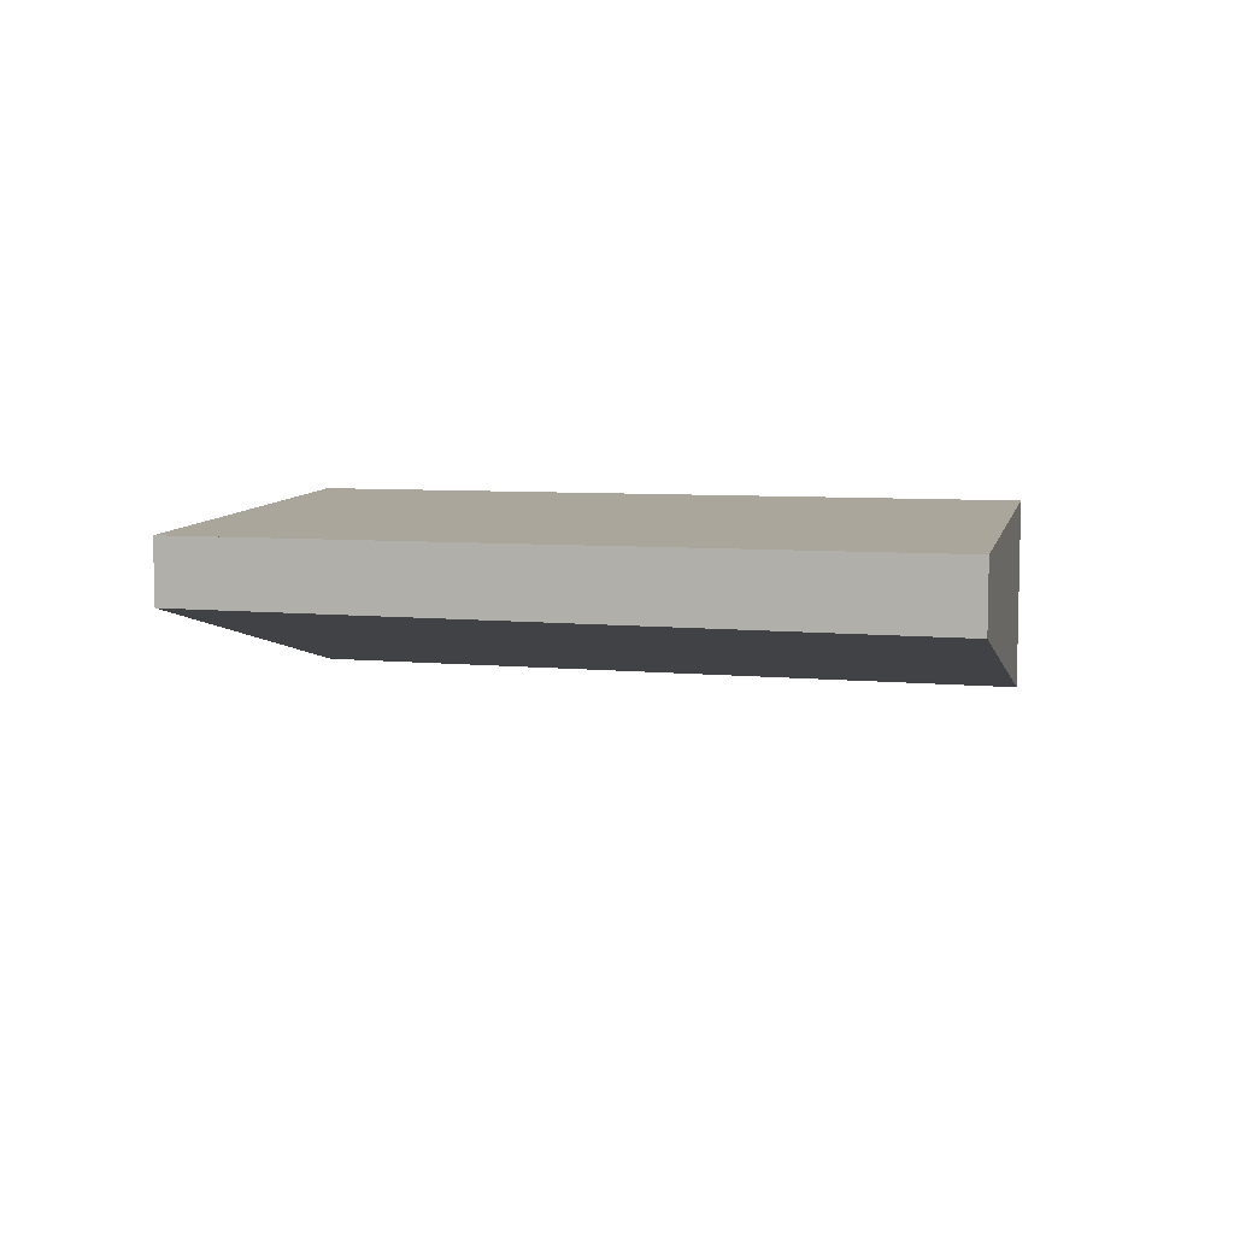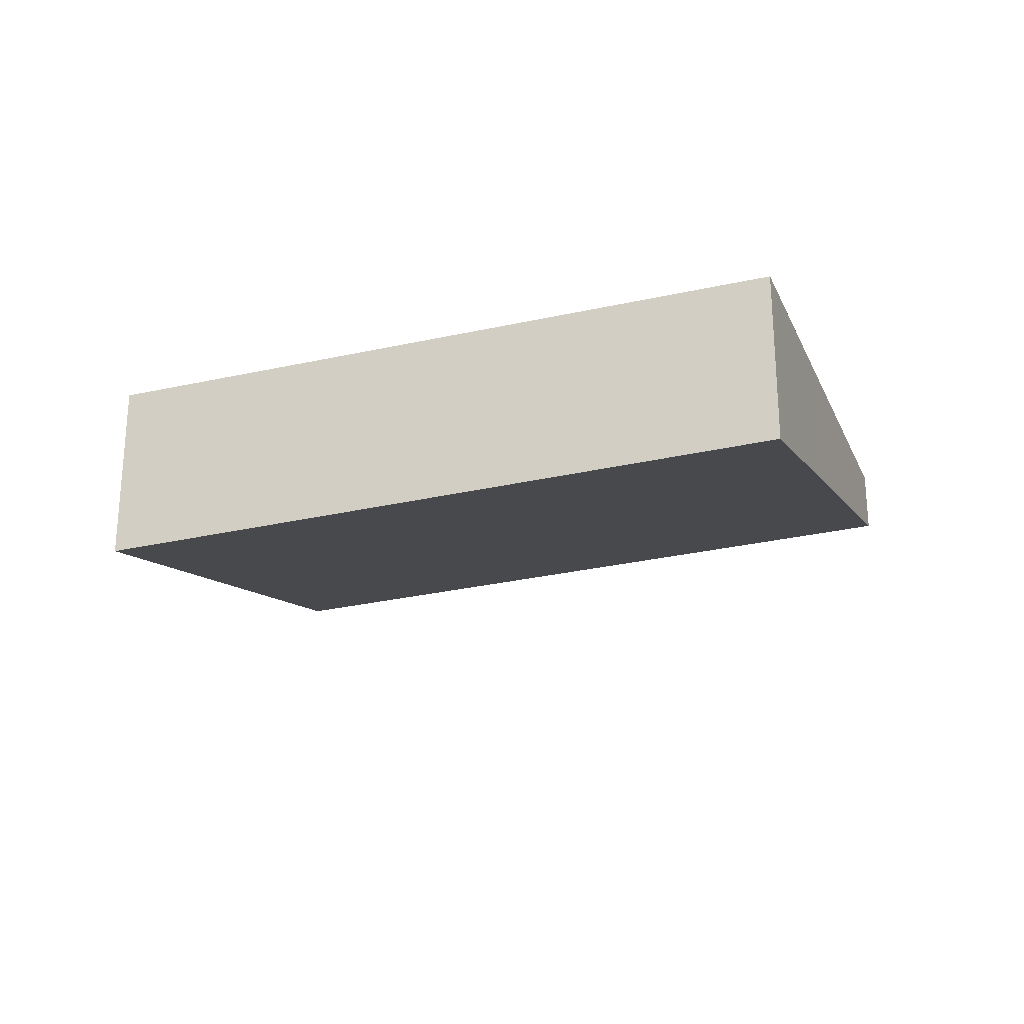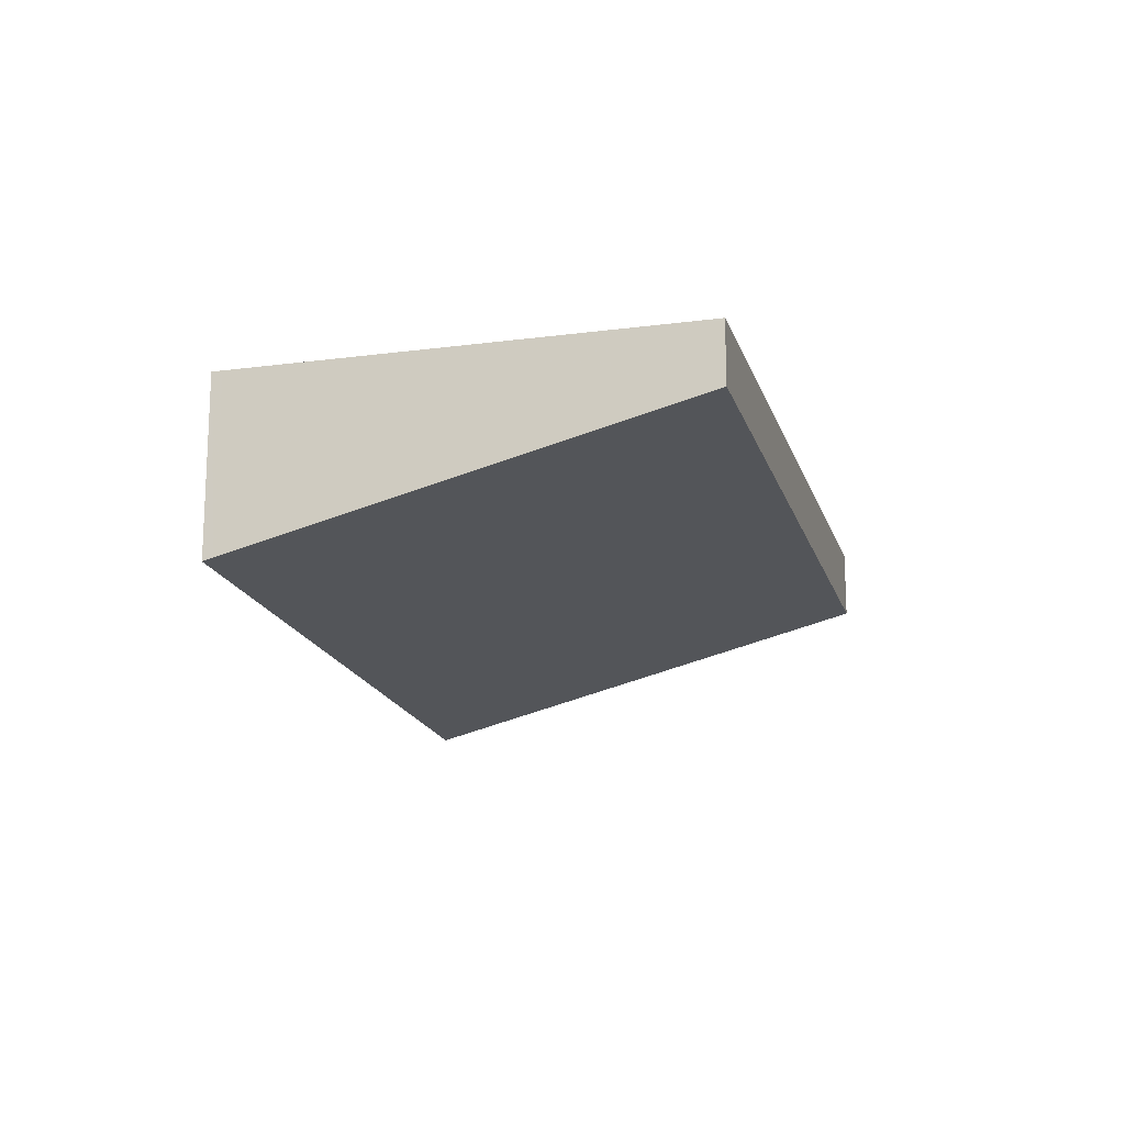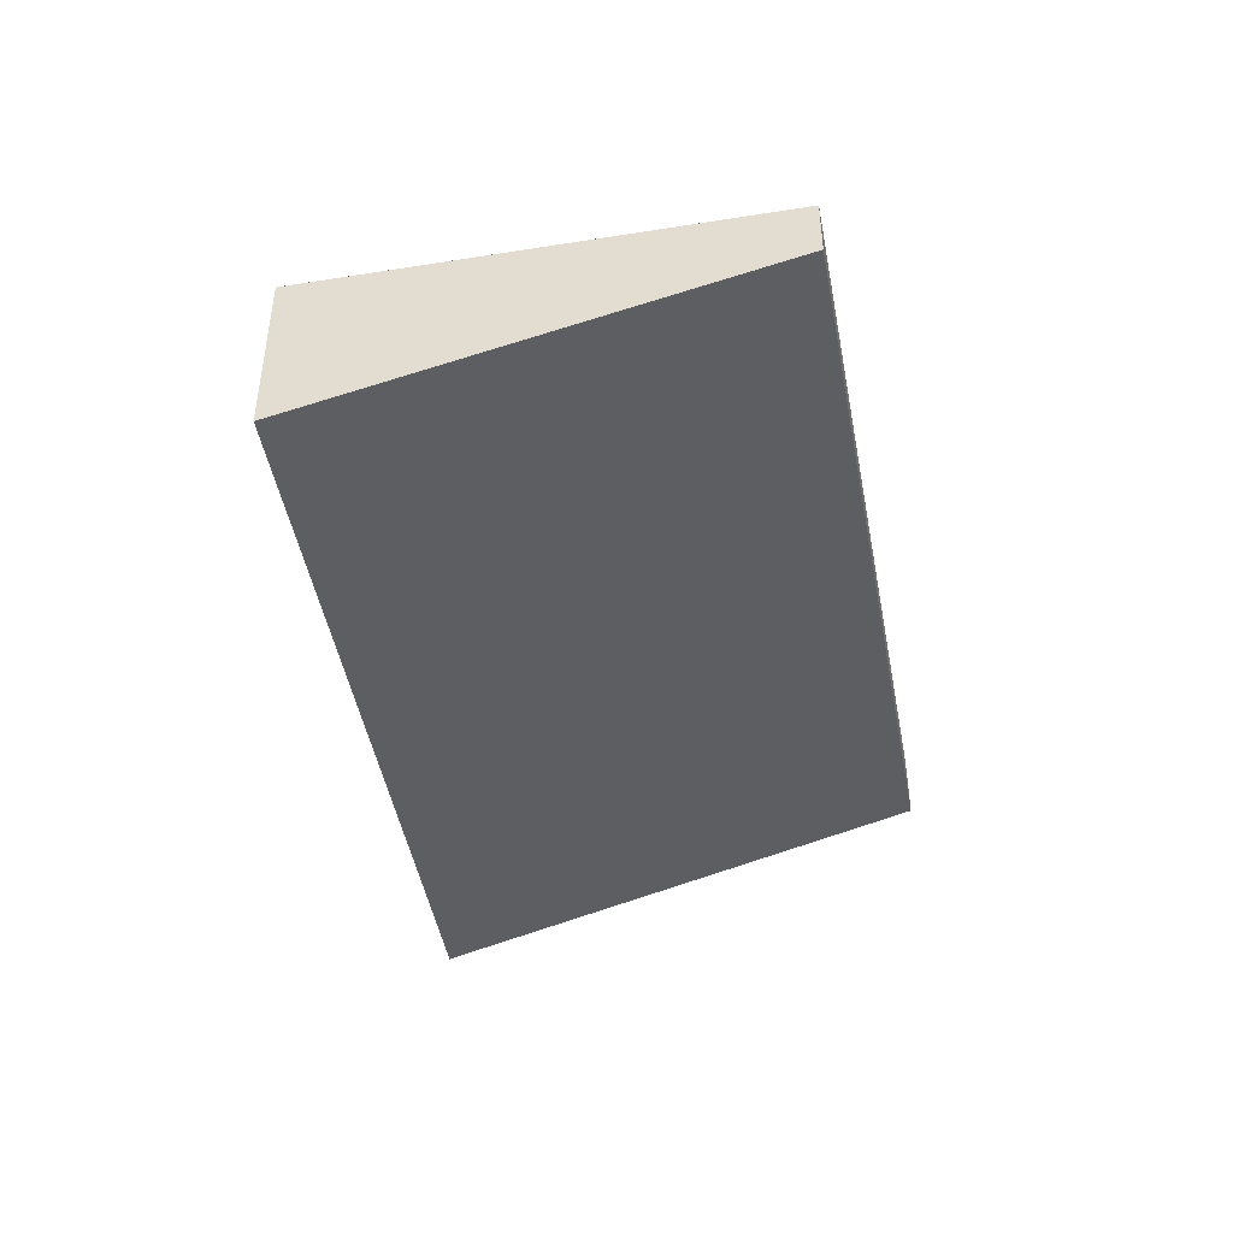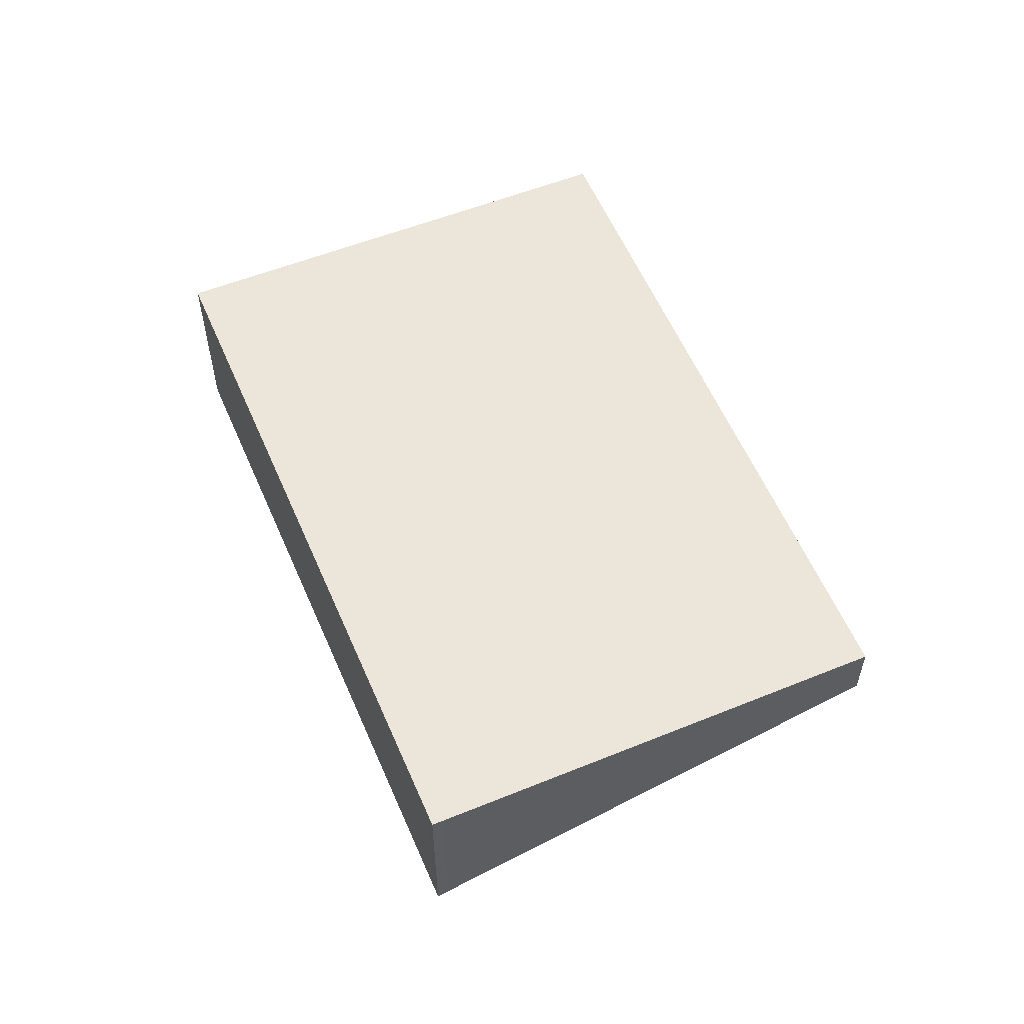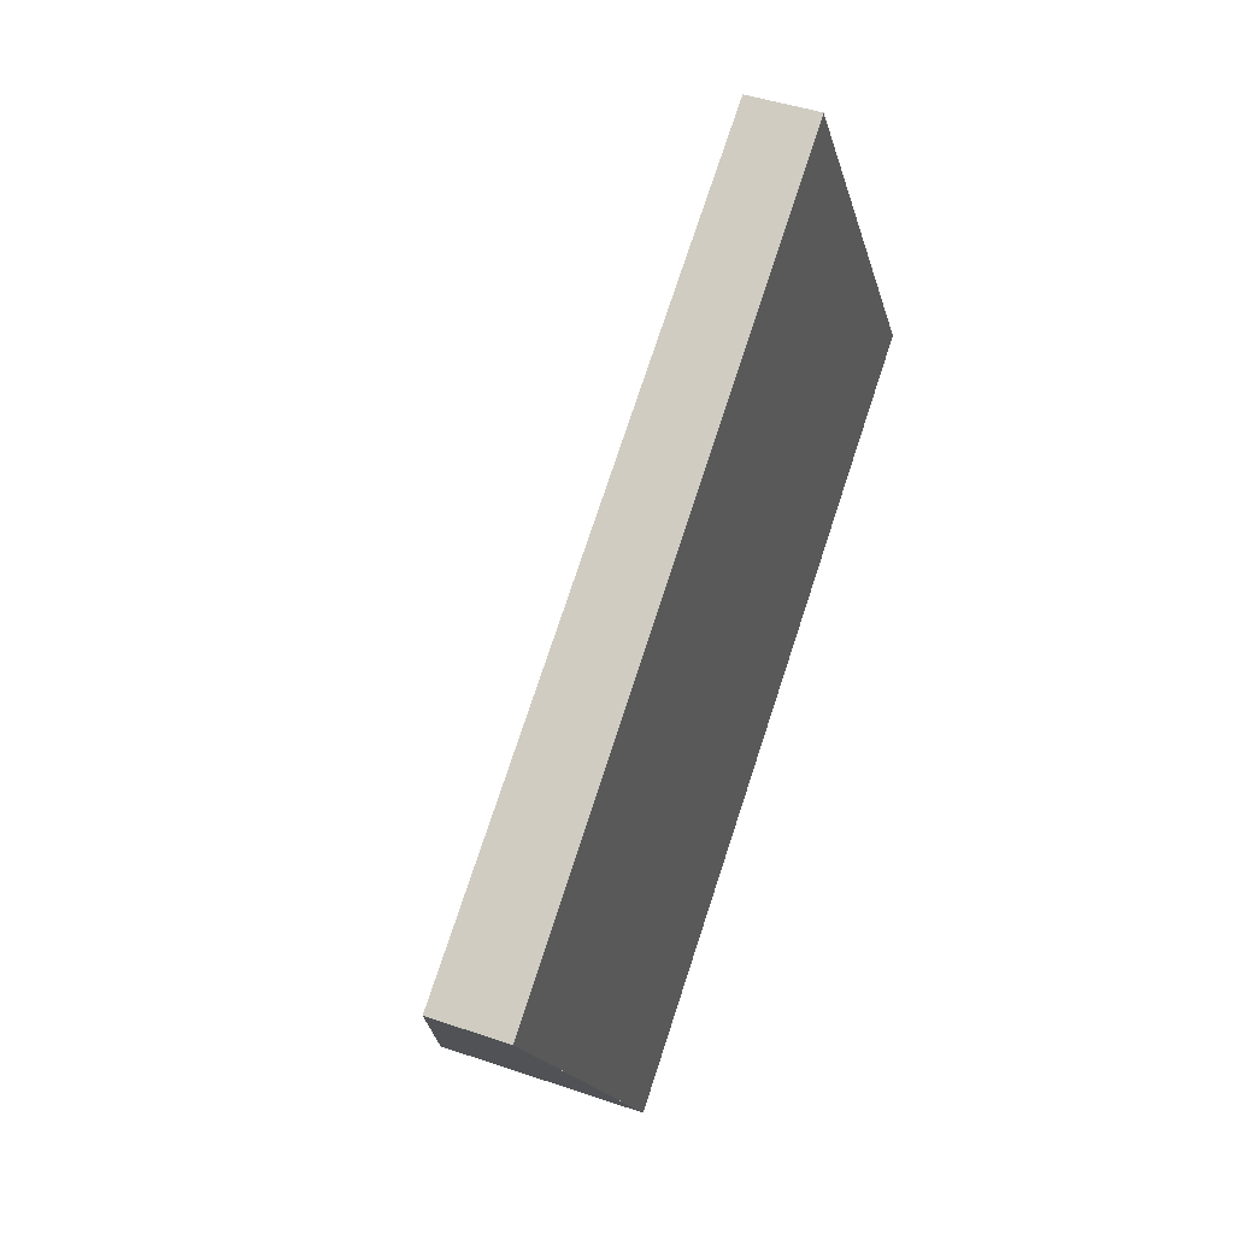
<metadata>
{"format":"obj","ext":"obj","renderer":"f3d","projection":"perspective","resolution":1024,"background":"white","views":[{"elev":8.0,"azim":-136.0,"up":"+Z"},{"elev":-25.5,"azim":52.5,"up":"+Z"},{"elev":-17.2,"azim":137.3,"up":"+Z"},{"elev":-45.5,"azim":132.8,"up":"+Z"},{"elev":57.2,"azim":99.4,"up":"+Z"},{"elev":44.7,"azim":-68.3,"up":"+Y"}]}
</metadata>
<code>
v -1986 -220.1 -0.265
v -1985 -221.8 -0.7606
v -1987 -223.4 -0.7879
v -1988 -221.7 -0.2866
v -1986 -220.1 -0.2651
v -1985 -221.8 -0.761
v -1985 -221.7 -0.7493
v -1985 -221.8 -0.7495
v -1987 -223.3 -0.771
v -1987 -223.3 -0.7709
v -1987 -223.4 -0.7878
v -1988 -221.7 -0.2865
v -1988 -222.7 -0.5746
v -1985 -221.1 -0.5478
v -1988 -222.7 -0.5747
v -1985 -221.1 -0.5475
v -1985 -221.1 -0.5475
v -1986 -220.1 -0.265
v -1986 -220.1 -5.551e-17
v -1985 -221.1 0
v -1985 -221.8 -0.761
v -1985 -221.8 -0.7606
v -1985 -221.8 0
v -1985 -221.8 0
v -1987 -223.3 -0.771
v -1987 -223.4 -0.7879
v -1987 -223.4 0
v -1987 -223.3 0
v -1988 -221.7 -0.2865
v -1988 -221.7 -0.2866
v -1988 -221.7 0
v -1988 -221.7 0
v -1986 -220.1 -0.265
v -1986 -220.1 -0.2651
v -1986 -220.1 0
v -1986 -220.1 -5.551e-17
v -1987 -223.4 -0.7878
v -1985 -221.8 -0.761
v -1985 -221.8 0
v -1987 -223.4 0
v -1985 -221.8 -0.7606
v -1985 -221.7 -0.7493
v -1985 -221.7 0
v -1985 -221.8 0
v -1988 -222.7 -0.5747
v -1987 -223.3 -0.771
v -1987 -223.3 0
v -1988 -222.7 -1.11e-16
v -1987 -223.4 -0.7879
v -1987 -223.4 -0.7878
v -1987 -223.4 0
v -1987 -223.4 0
v -1986 -220.1 -0.2651
v -1988 -221.7 -0.2865
v -1988 -221.7 0
v -1986 -220.1 0
v -1988 -221.7 -0.2866
v -1988 -222.7 -0.5747
v -1988 -222.7 -1.11e-16
v -1988 -221.7 0
v -1985 -221.7 -0.7493
v -1985 -221.1 -0.5475
v -1985 -221.1 0
v -1985 -221.7 0
v -1986 -220.1 0
v -1985 -221.8 0
v -1987 -223.4 0
v -1988 -221.7 0
f 13 10 9 15
f 16 7 8 14
f 7 2 6 8
f 11 3 9 10
f 10 8 6 11
f 14 8 10 13
f 13 12 5 14
f 15 4 12 13
f 14 5 1 16
f 18 19 20 17
f 22 23 24 21
f 26 27 28 25
f 30 31 32 29
f 34 35 36 33
f 38 39 40 37
f 42 43 44 41
f 46 47 48 45
f 50 51 52 49
f 54 55 56 53
f 58 59 60 57
f 62 63 64 61
f 66 67 68 65

</code>
